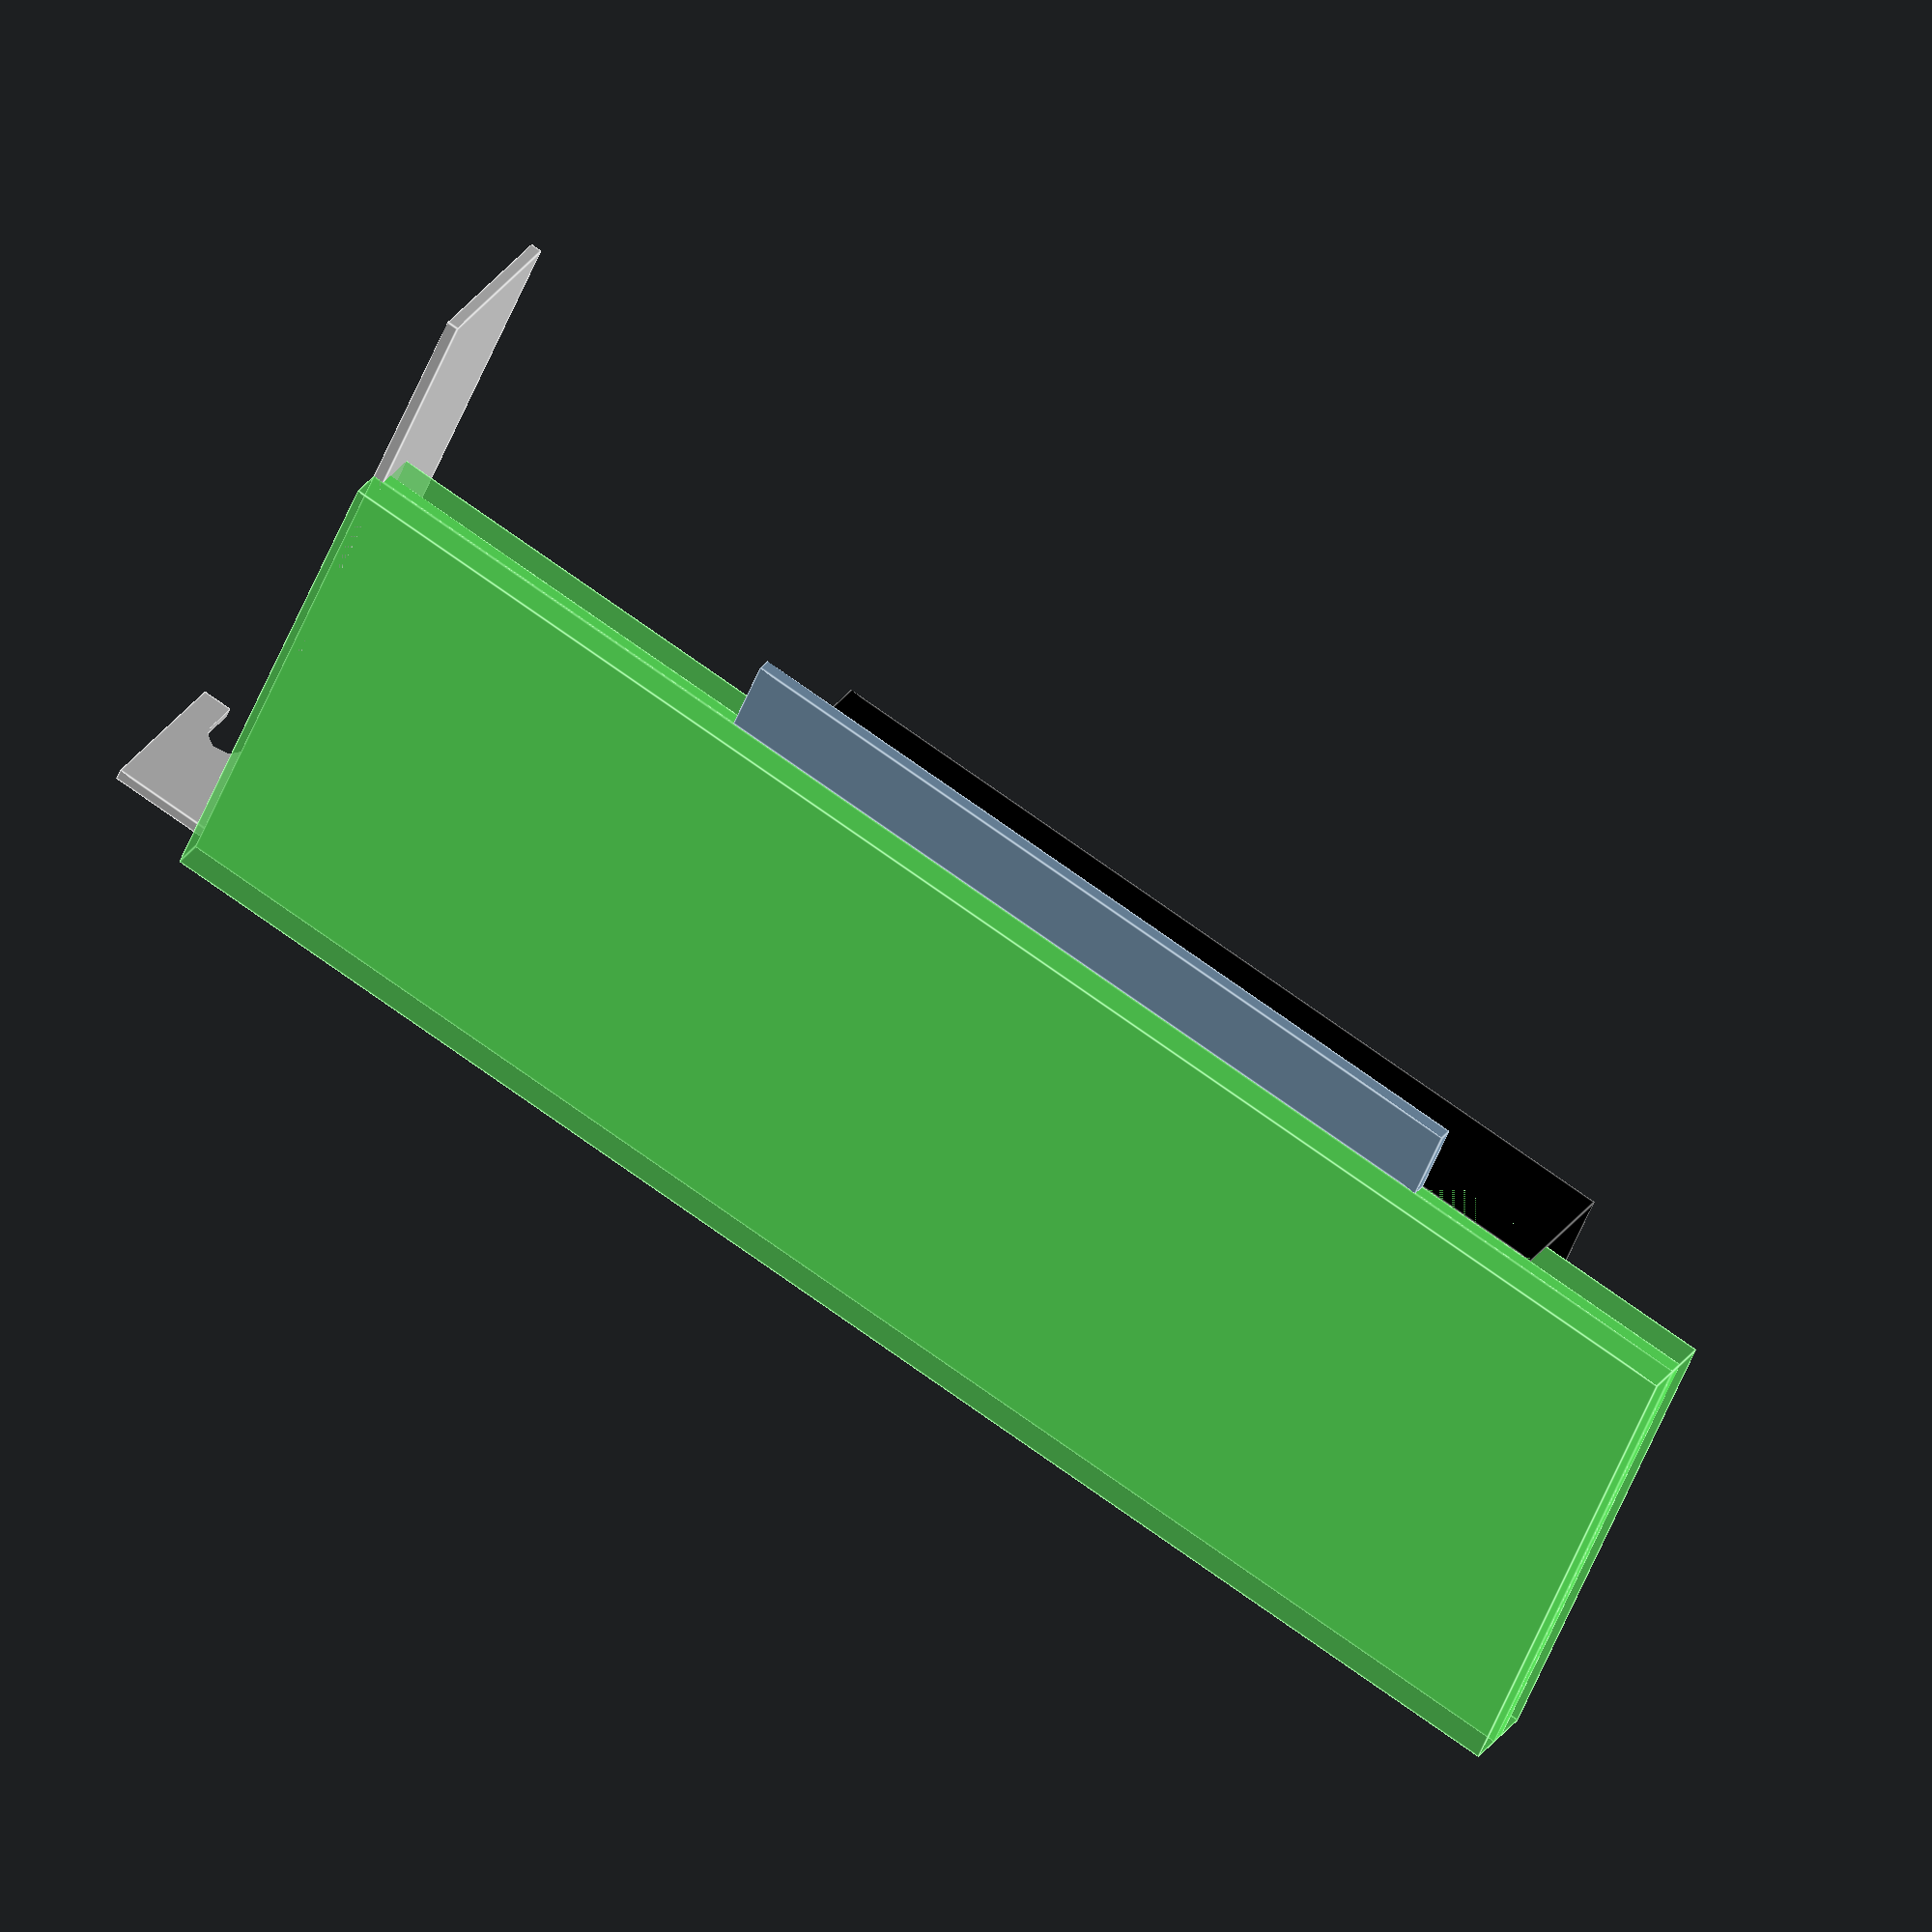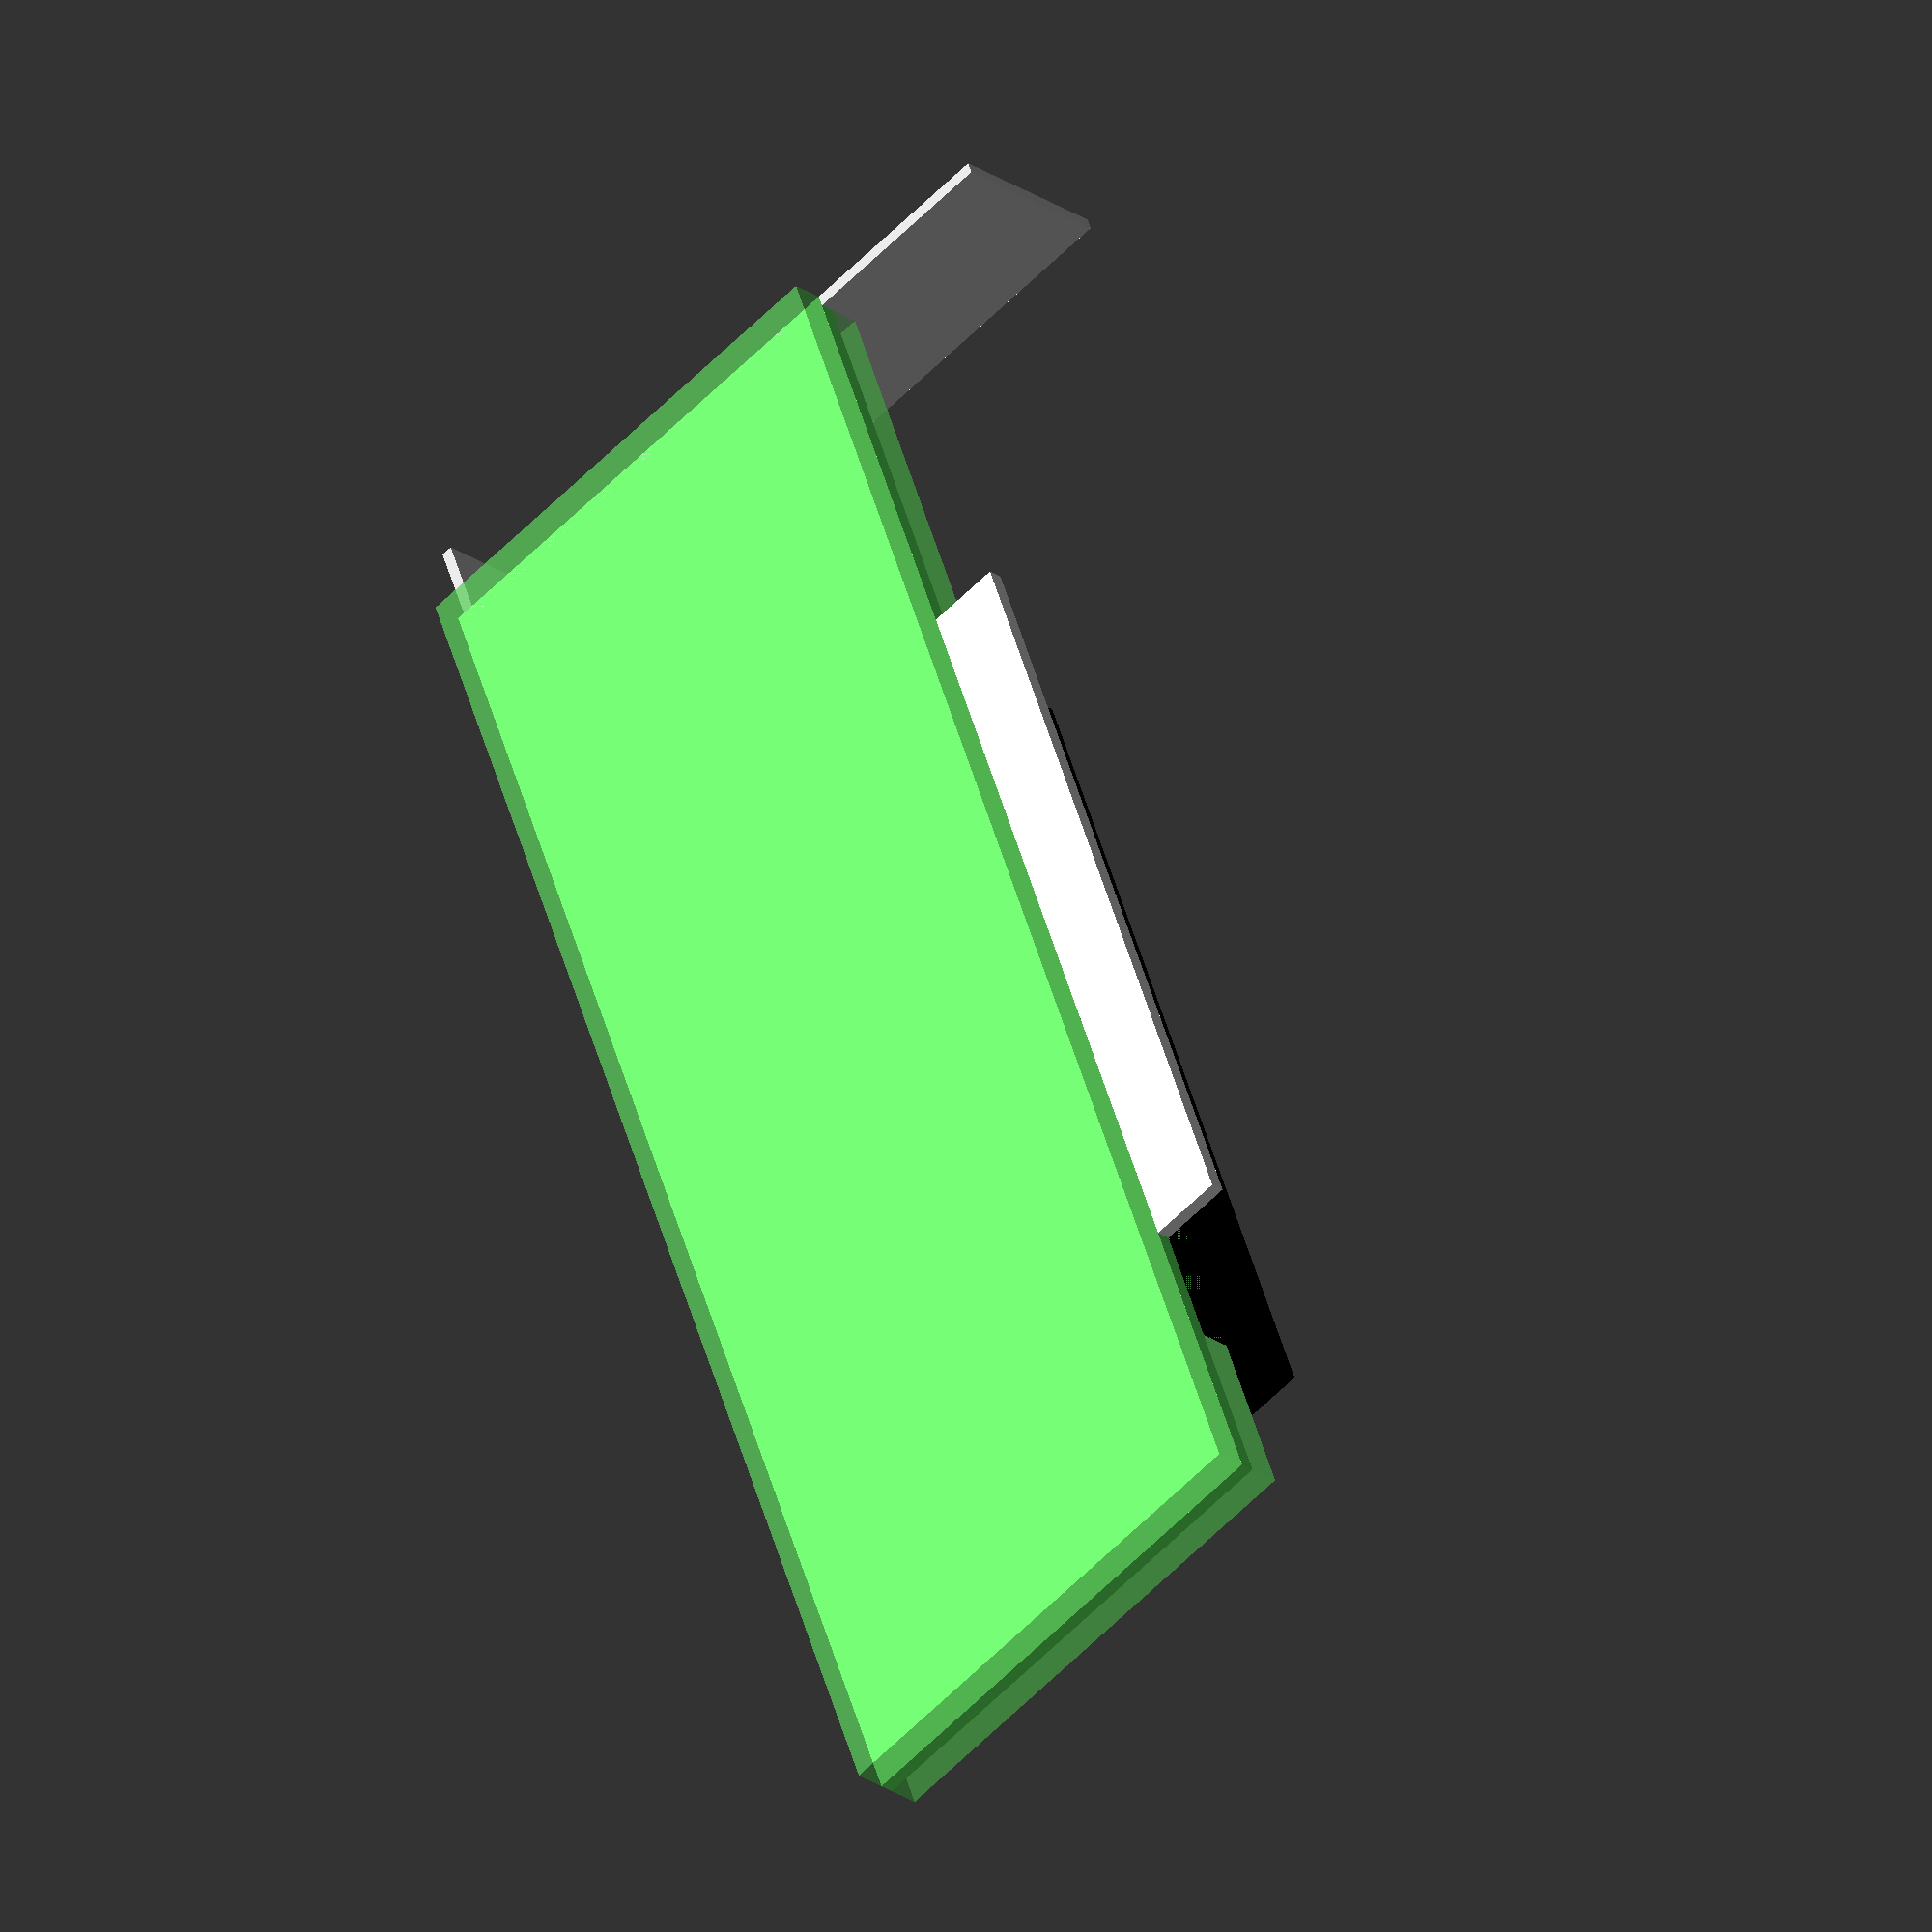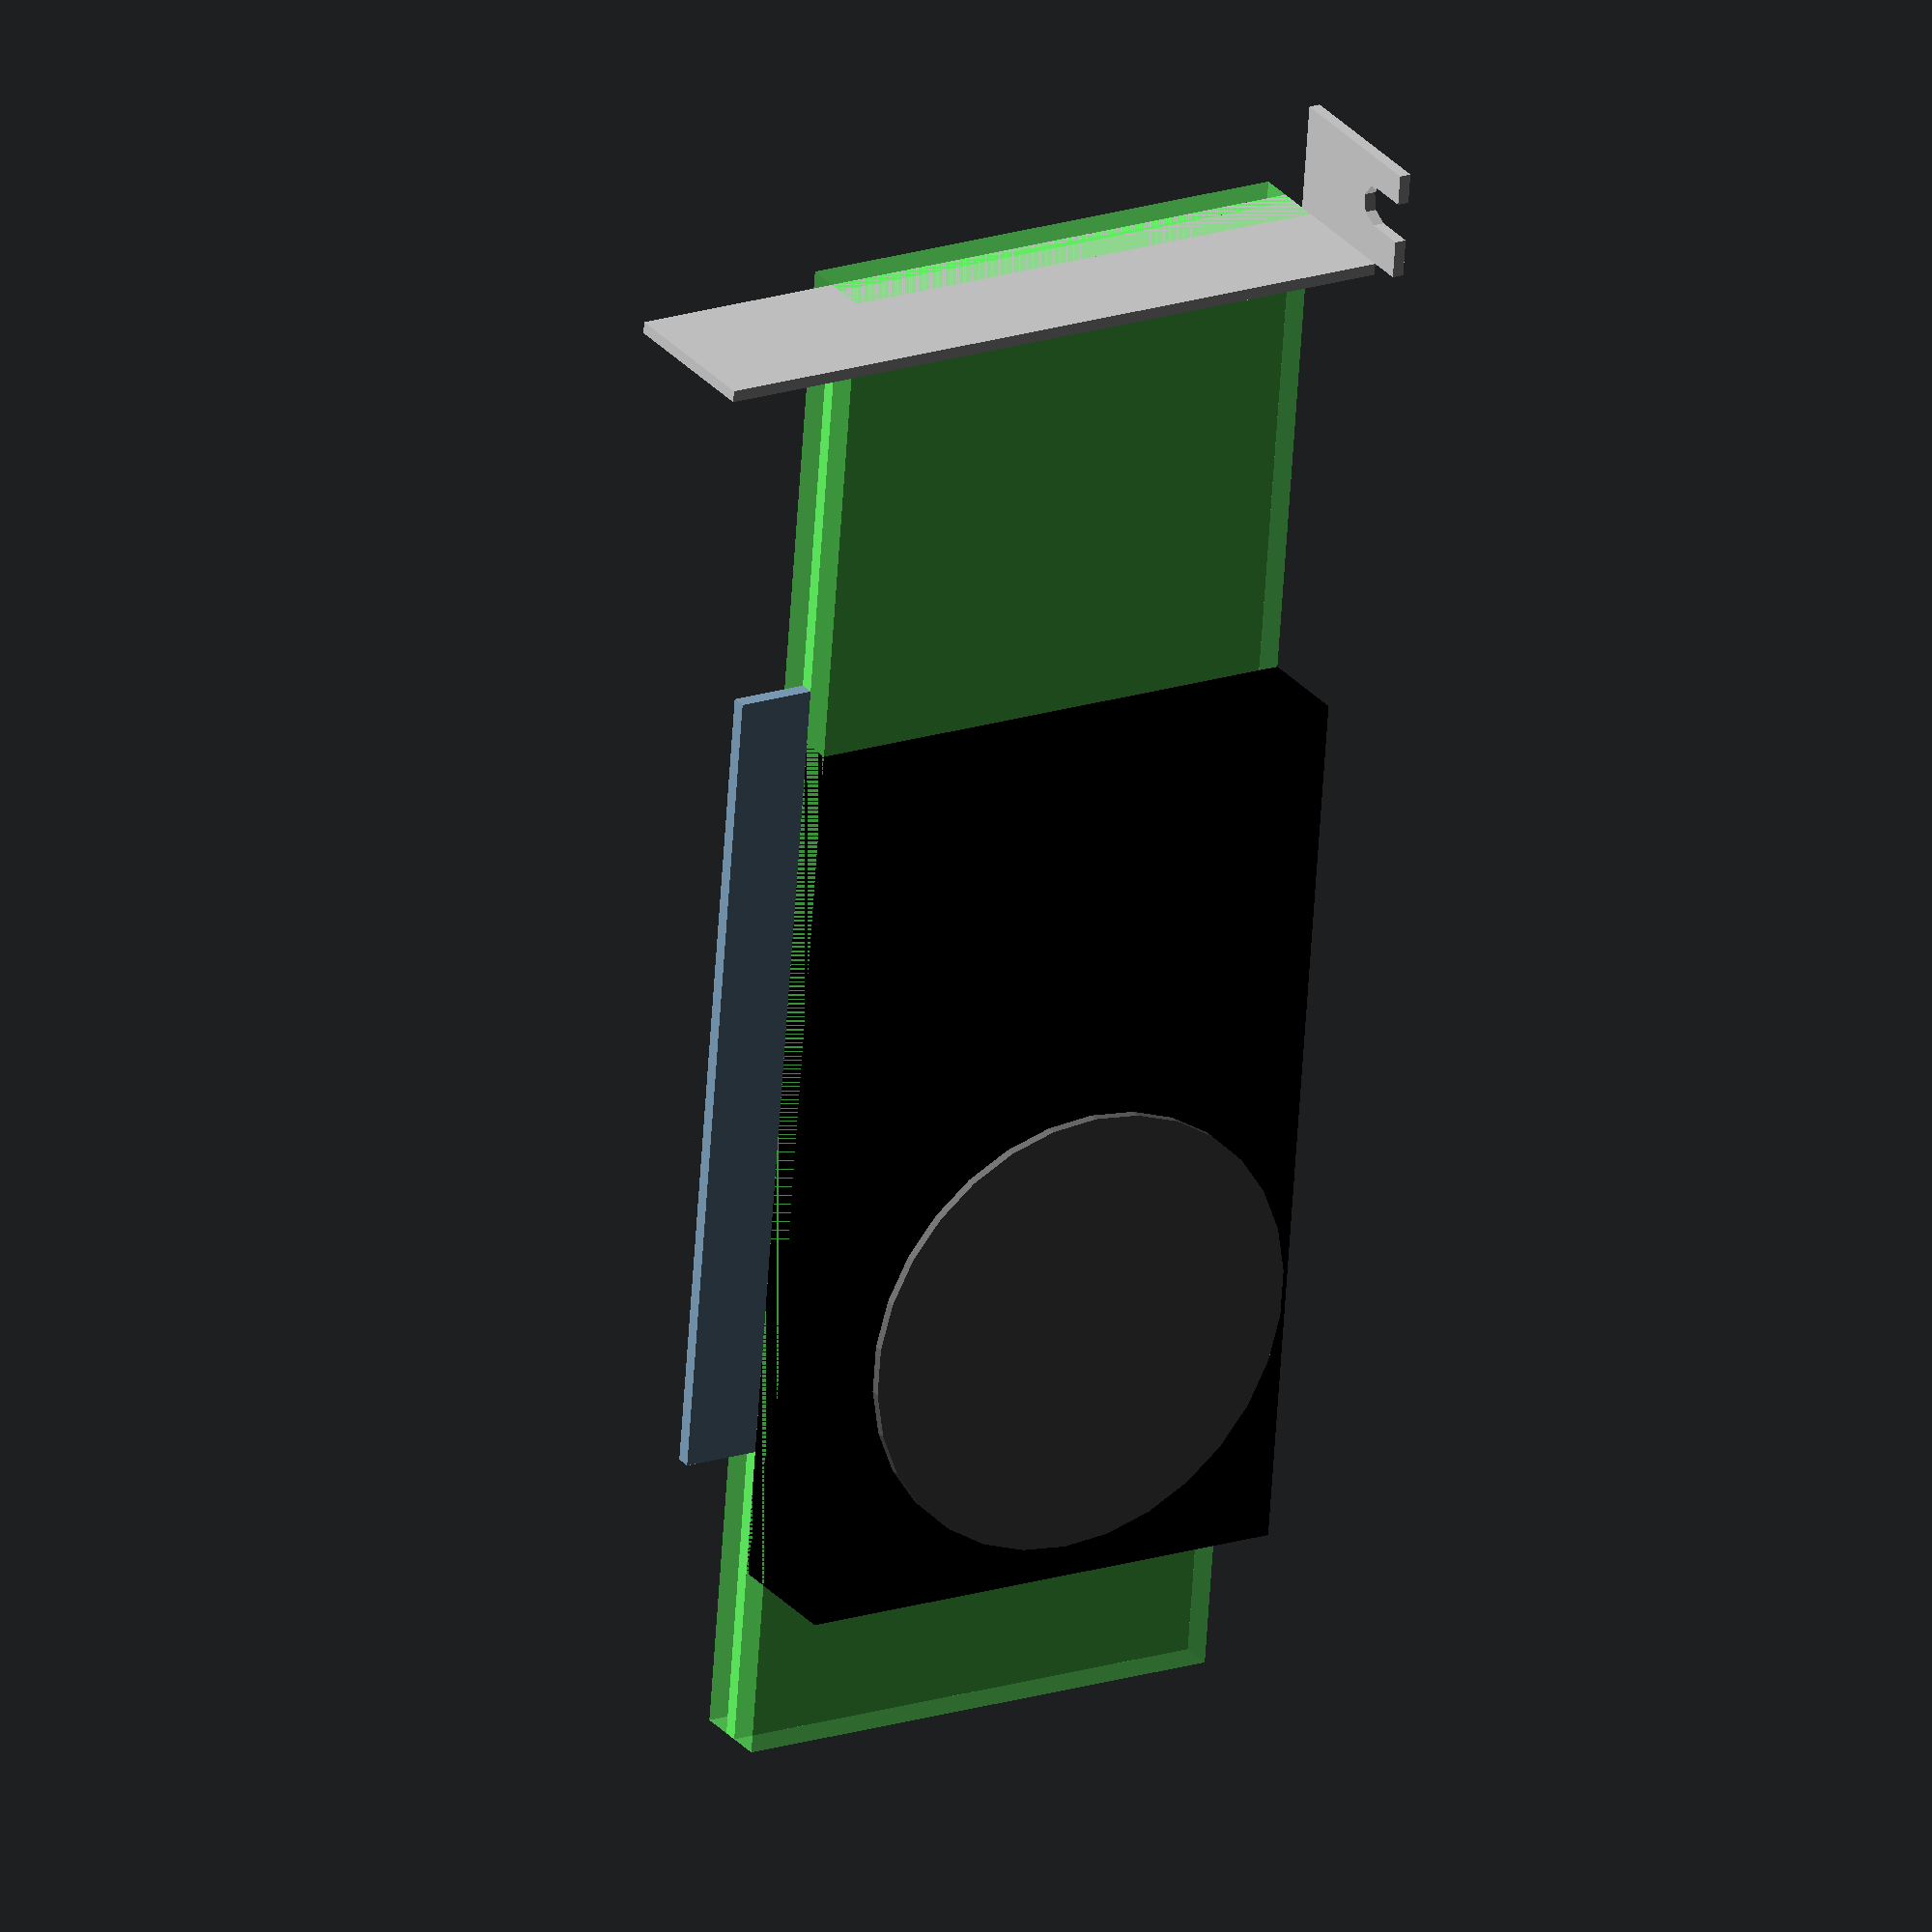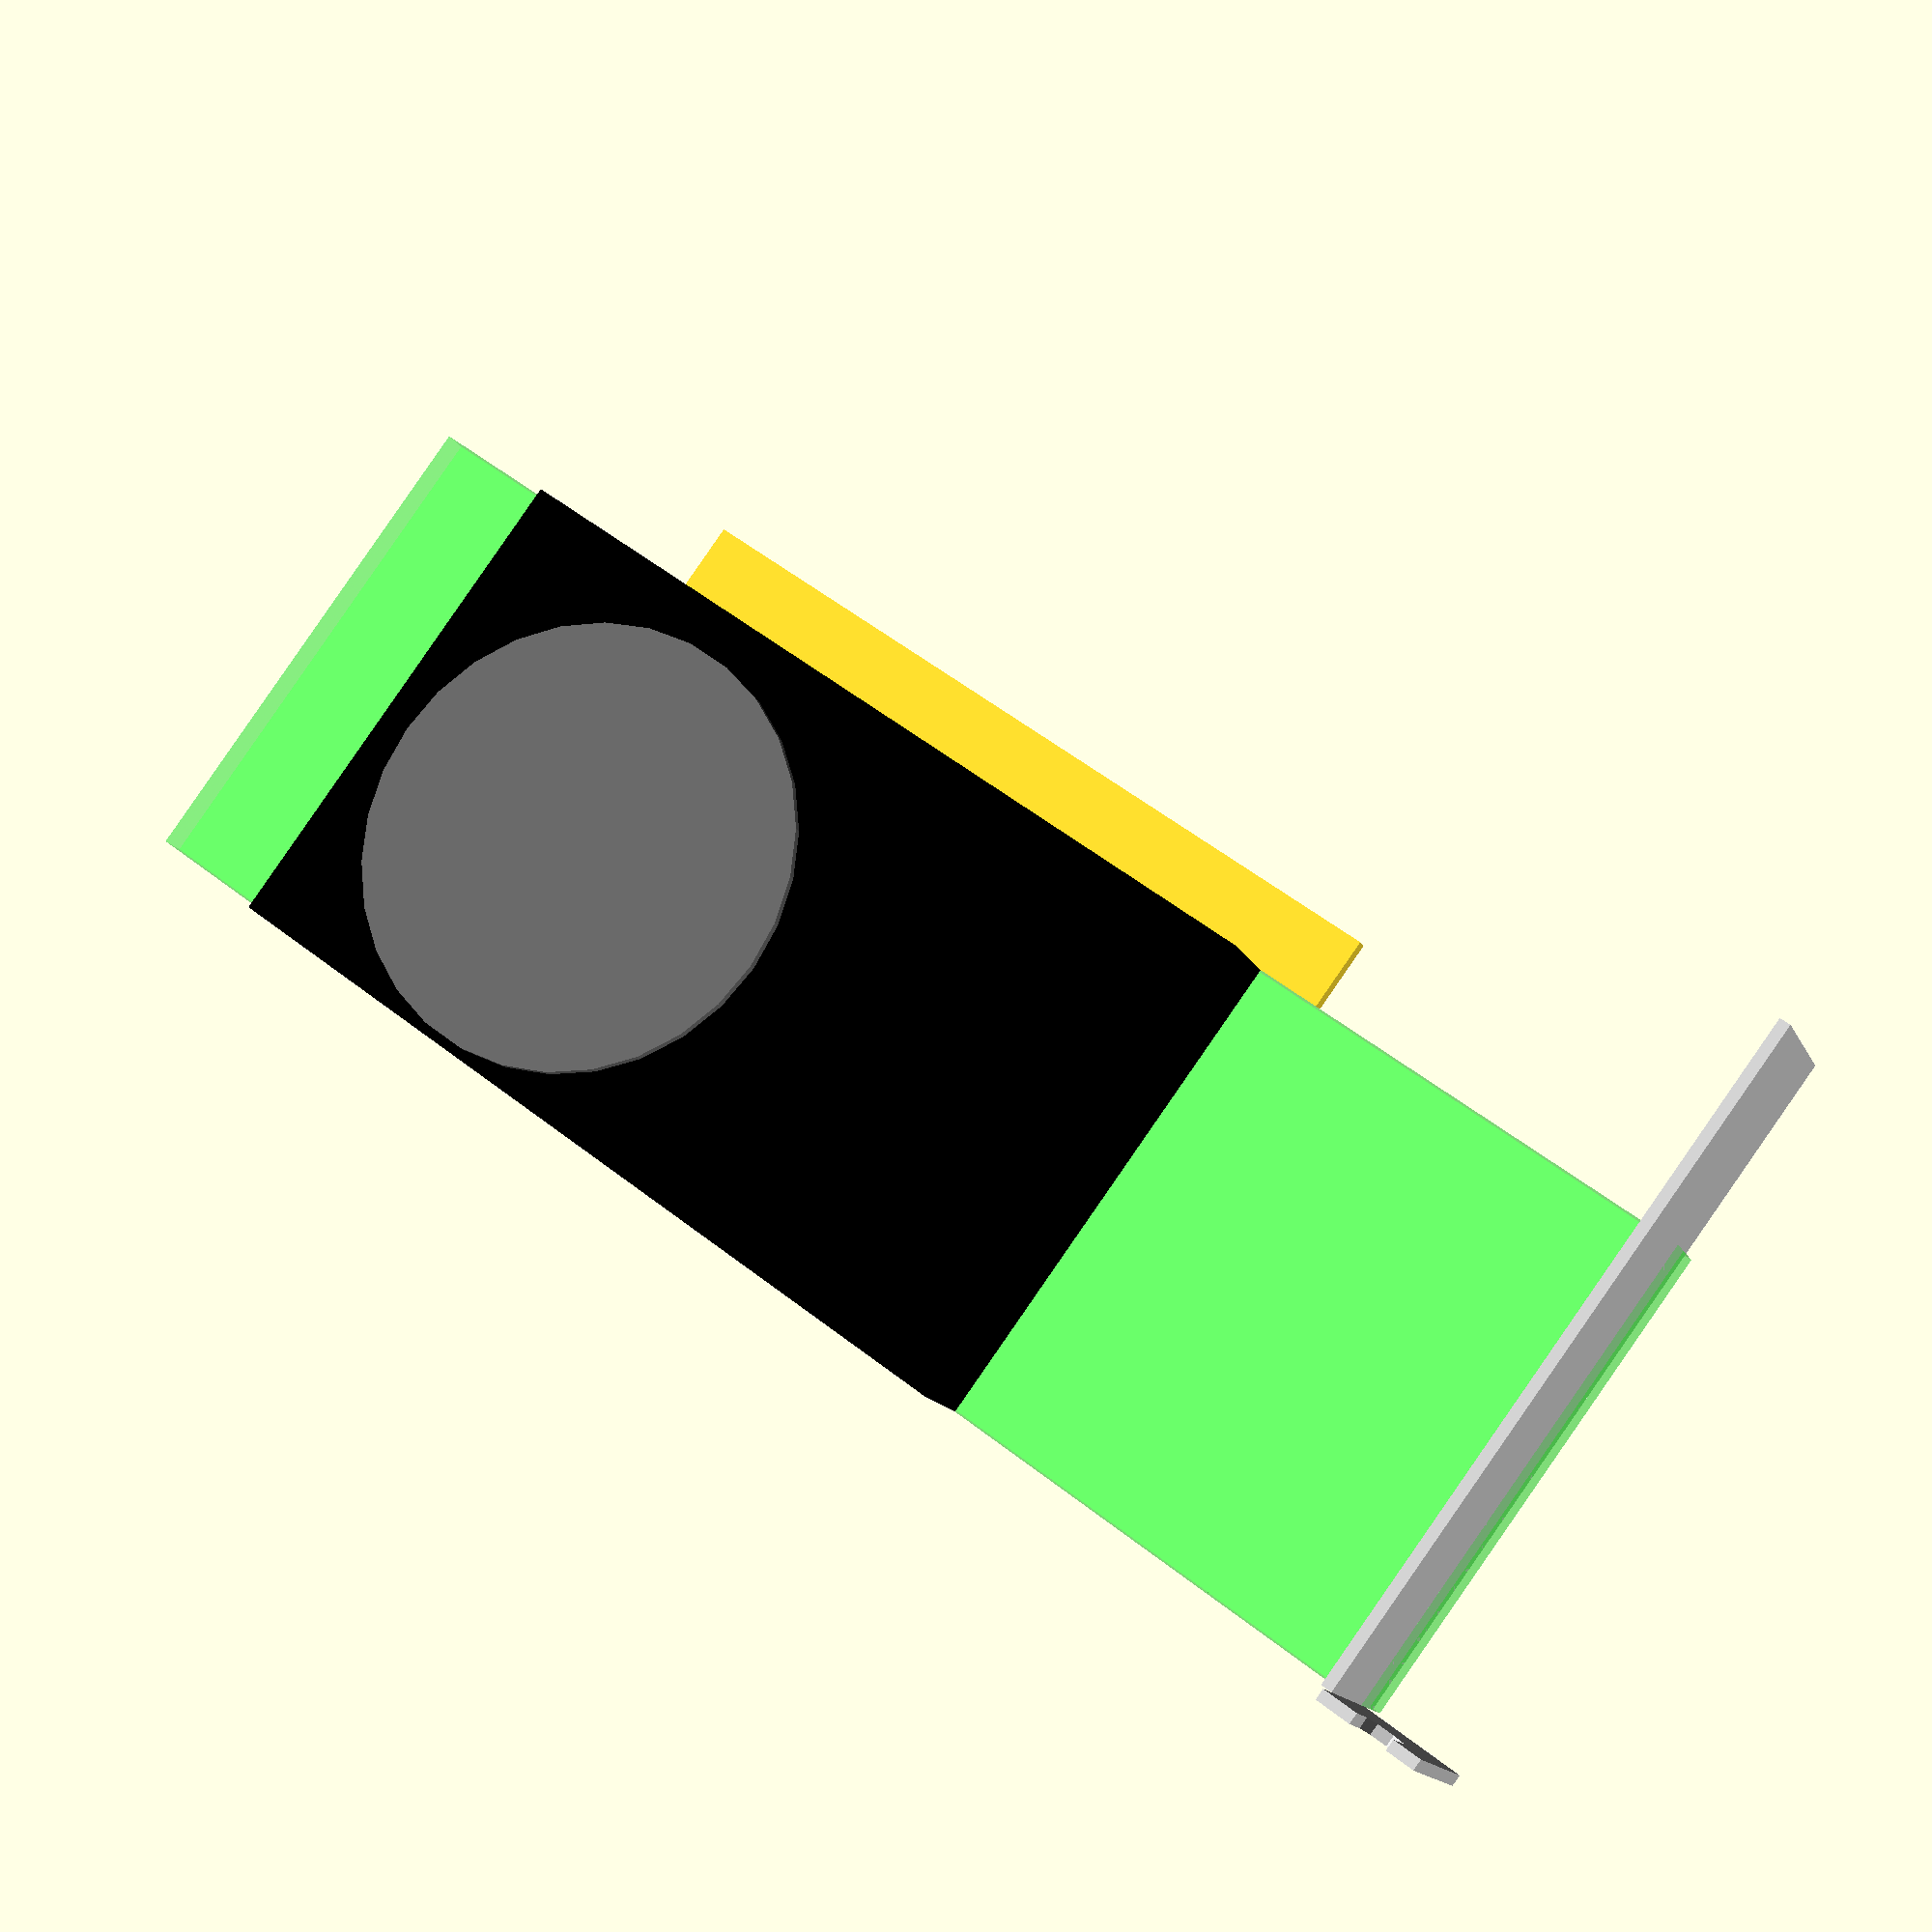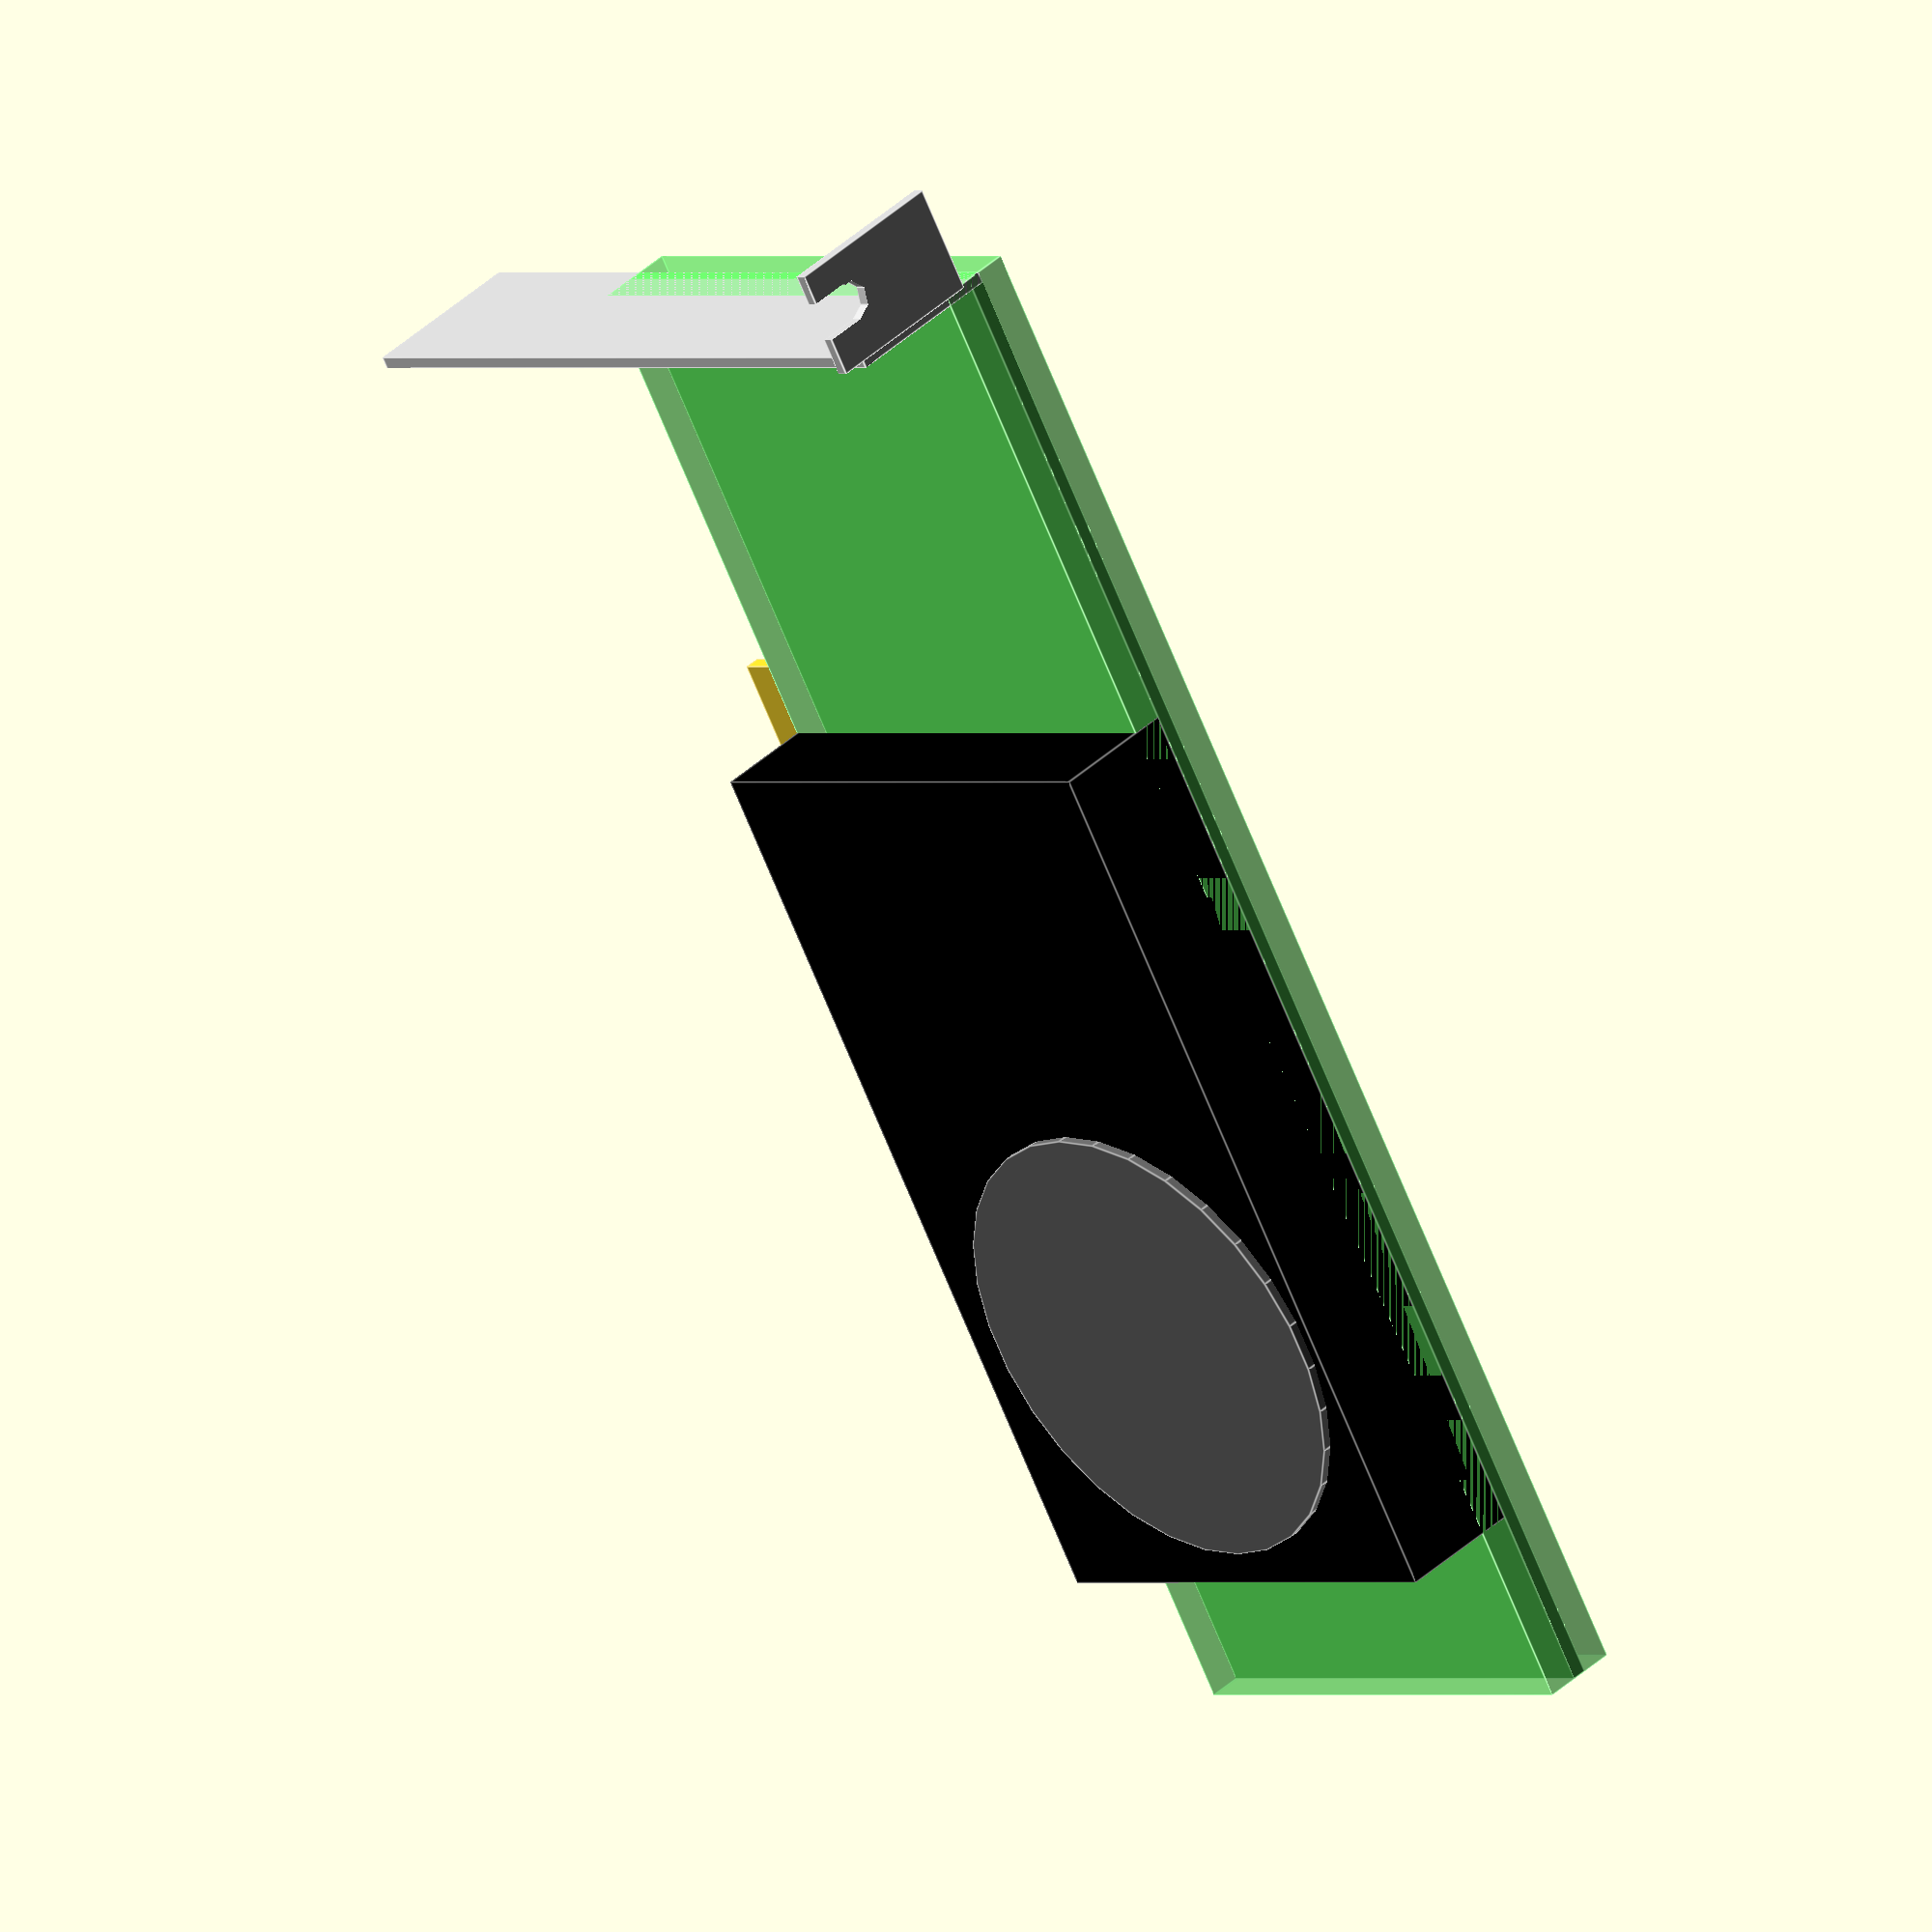
<openscad>
translate([0, 59.91-79.2, 0])
	color([.8,.8,.8])
			cube([1.27, 79.2, 18.4]);

translate([-11.8, 59.91, 3.4])
	color([.8,.8,.8]) {
		difference() {
			cube([11.8, 1.27, 18.6]);
			translate([5.5,-.1,14.1])
				rotate([-90,0,0,])
					cylinder(d=4.4, h=2);
			translate([5.5-4.4/2,-.1,14.1])
				cube([4.4,2,10]);
		}
	}
translate([0, 59.91-56, 0])
	color([.4,1,.4])
			cube([169.52, 56, 1.6]);

translate([0, 59.91-56, -3.5])
	color([.4,1,.4,.5])
			cube([169.52, 56, 1.6+3.5*2]);


translate([46.9, 59.91-64.41, 0])
			cube([89, 64.41-56, 1.6]);

translate([150-97, 59.91-56, 1.6]) {
	color([0,0,0])
		cube([97, 56, 14]);
}

translate([150-97, 59.91-56, 1.6]) {
	color([0,0,0])
		cube([97, 56, 14]);
	color([.4,.4,.4])
		translate([68, 30, 1])
			cylinder(d=50, h=14);
}
</openscad>
<views>
elev=149.3 azim=337.4 roll=331.2 proj=o view=edges
elev=26.2 azim=111.2 roll=223.2 proj=o view=wireframe
elev=152.4 azim=274.4 roll=211.0 proj=o view=solid
elev=194.3 azim=36.6 roll=162.9 proj=p view=solid
elev=318.6 azim=59.4 roll=42.1 proj=o view=edges
</views>
